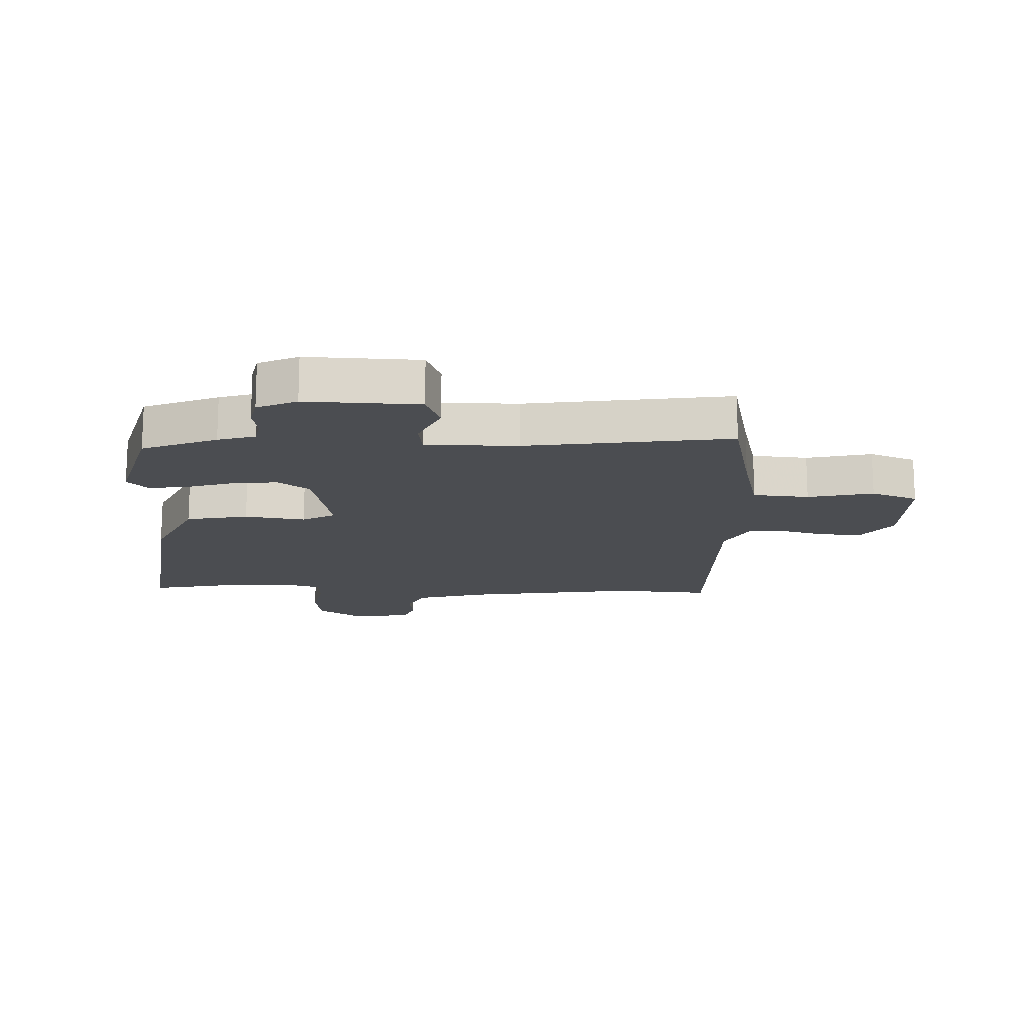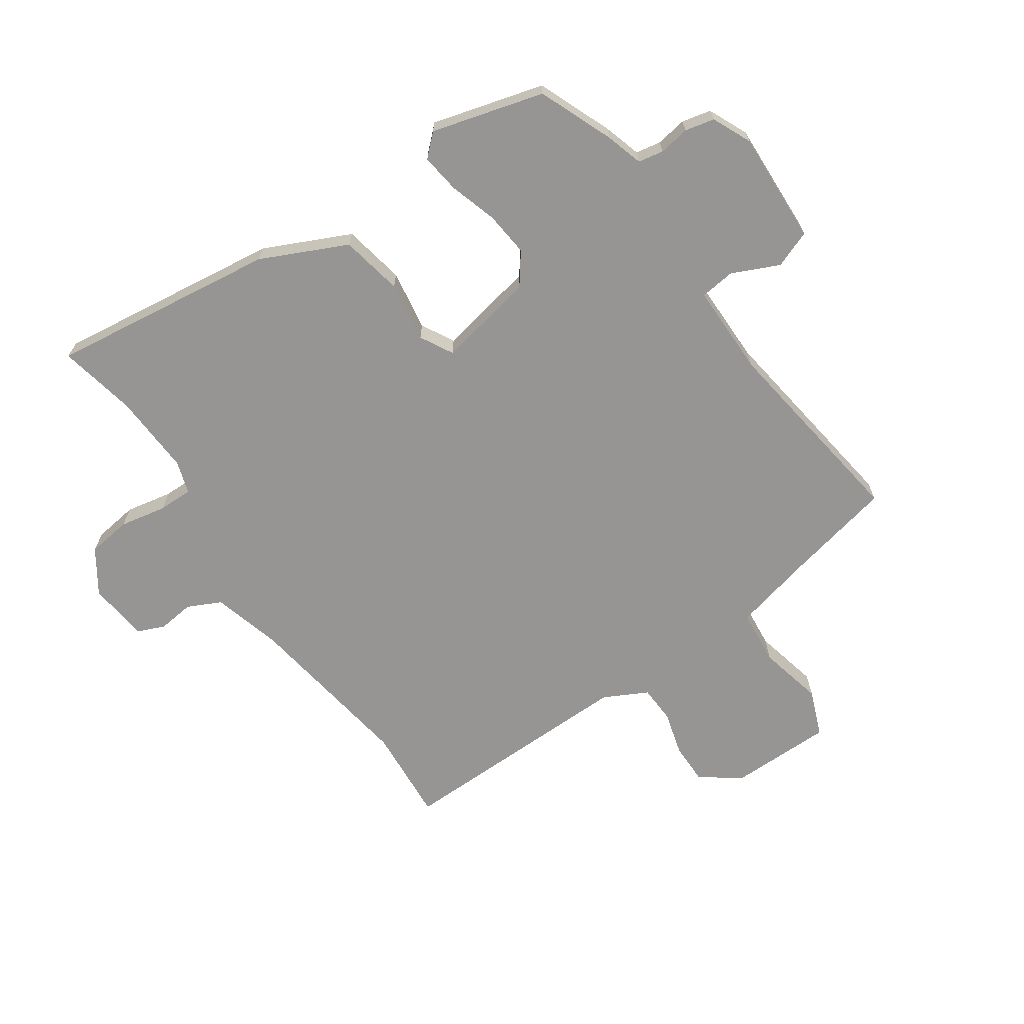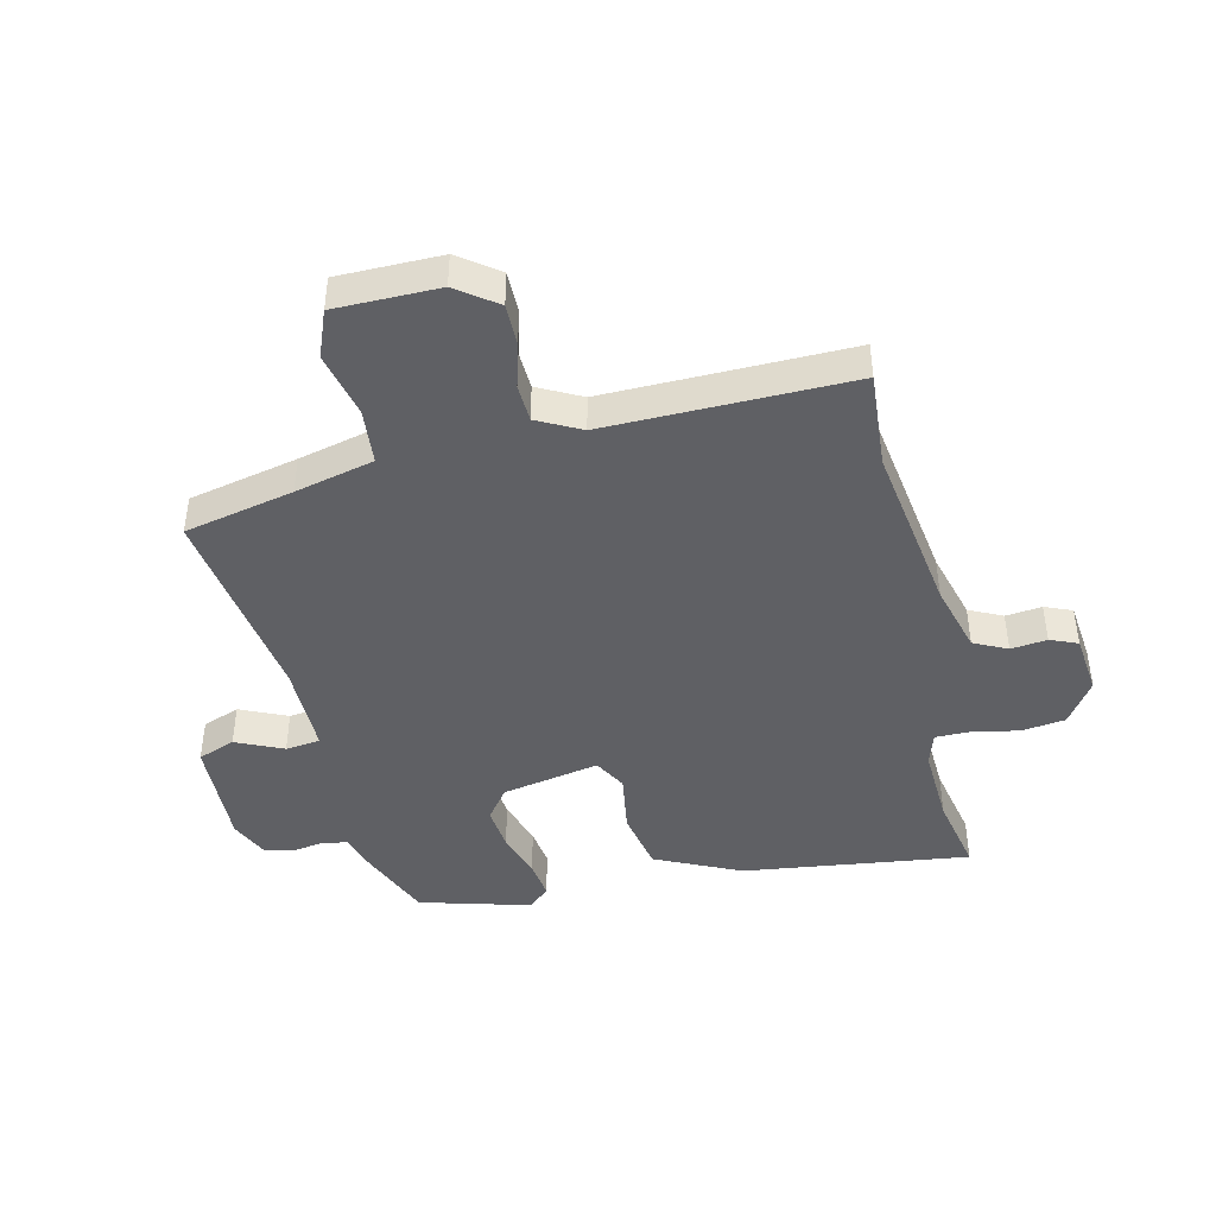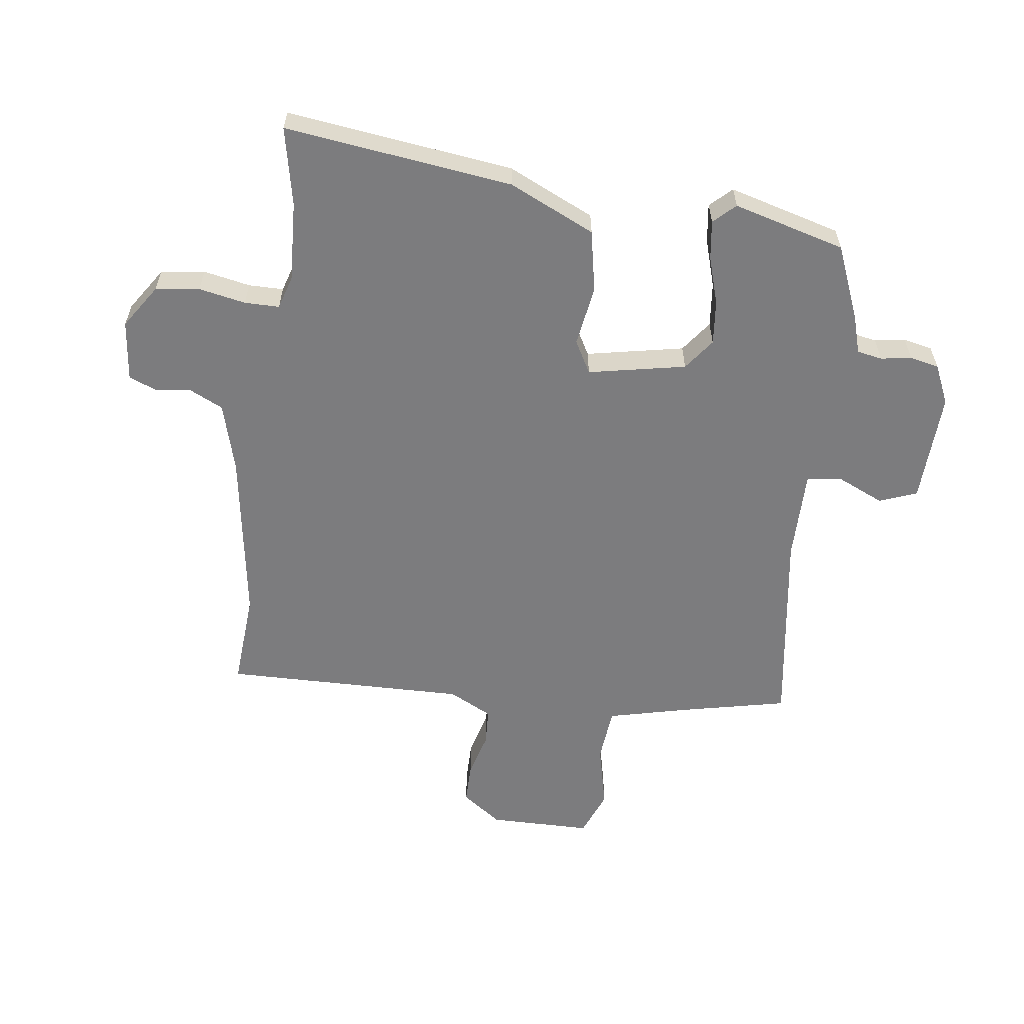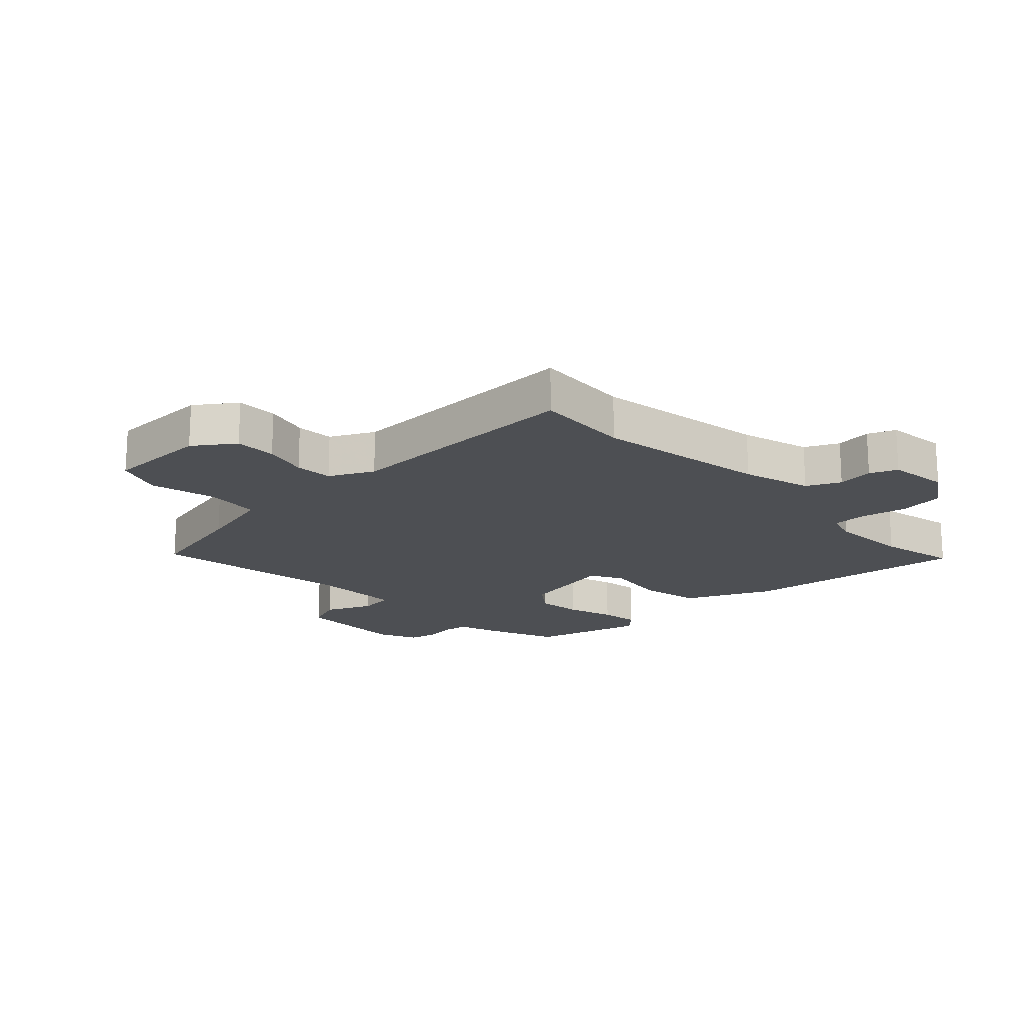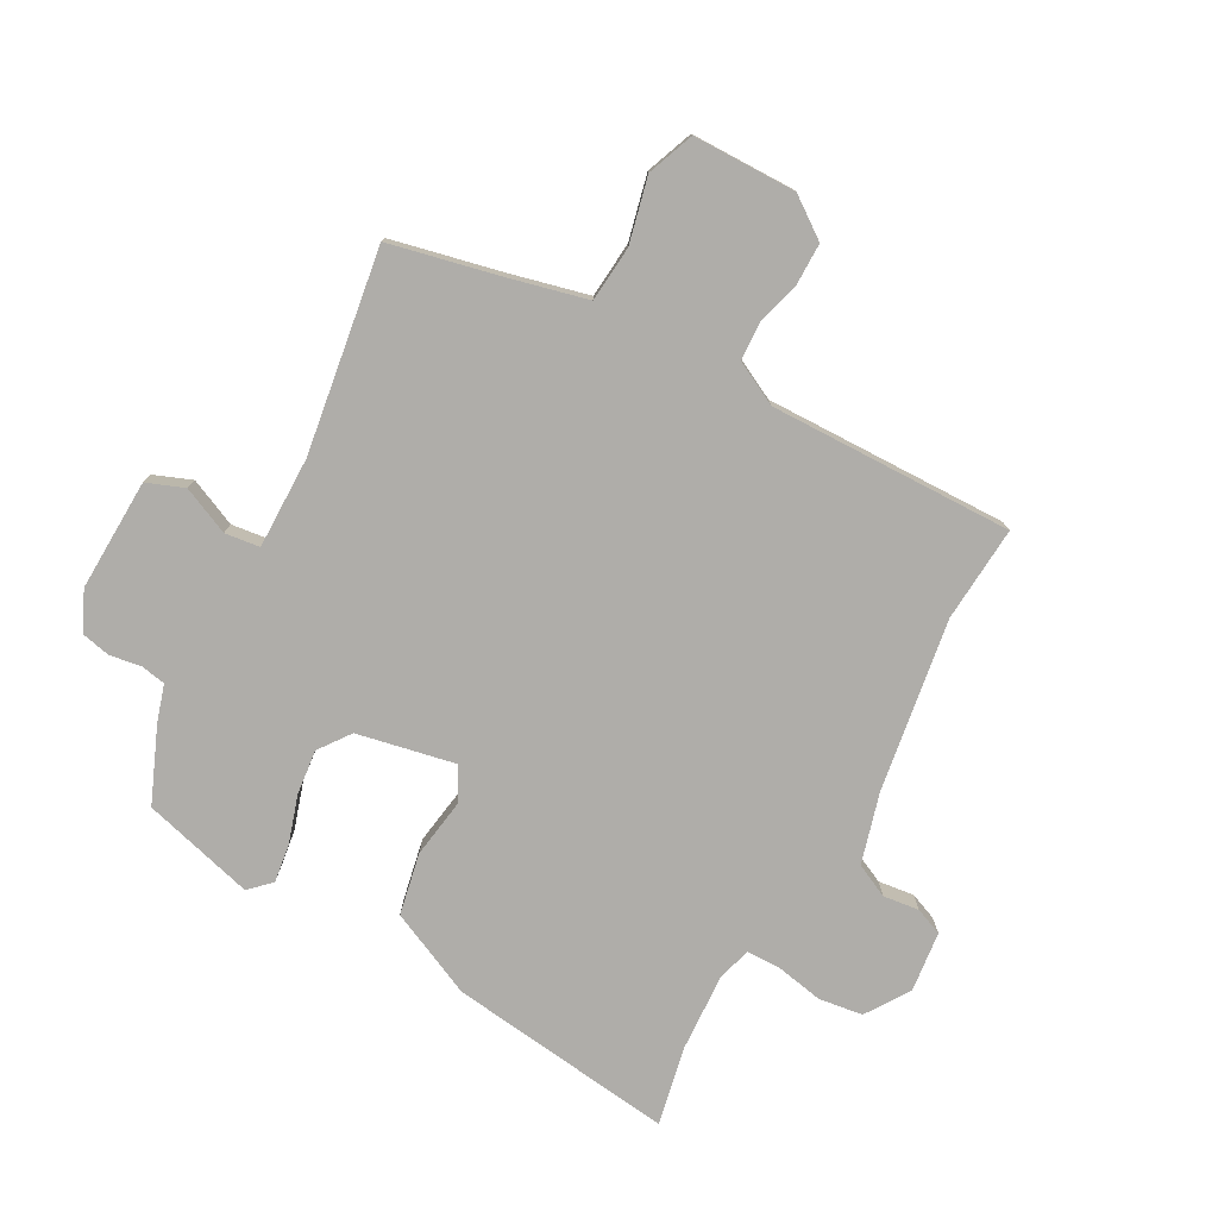
<metadata>
{"format":"obj","ext":"obj","renderer":"f3d","projection":"perspective","resolution":1024,"background":"white","views":[{"elev":-15.7,"azim":-3.0,"up":"+Y"},{"elev":-67.6,"azim":-56.6,"up":"+Y"},{"elev":-43.8,"azim":102.1,"up":"+Y"},{"elev":-58.9,"azim":-98.5,"up":"+Y"},{"elev":-18.0,"azim":133.0,"up":"+Y"},{"elev":-77.3,"azim":60.6,"up":"+Y"}]}
</metadata>
<code>
v -0.442 0.07 -0.487
v -0.572 0.07 -0.516
v -0.53 0.07 -0.137
v -0.466 0.07 0.007
v -0.363 0.07 0.029
v -0.262 0.07 0.015
v -0.208 0.07 0.046
v -0.243 0.07 0.208
v -0.296 0.07 0.246
v -0.37 0.07 0.237
v -0.449 0.07 0.211
v -0.514 0.07 0.201
v -0.548 0.07 0.236
v -0.5 0.07 0.423
v -0.377 0.07 0.476
v -0.315 0.07 0.496
v -0.308 0.07 0.538
v -0.317 0.07 0.589
v -0.307 0.07 0.638
v -0.242 0.07 0.669
v -0.055 0.07 0.665
v -0.03 0.07 0.603
v -0.064 0.07 0.524
v -0.056 0.07 0.466
v 0.097 0.07 0.469
v 0.434 0.07 0.524
v 0.477 0.07 0.343
v 0.511 0.07 0.212
v 0.604 0.07 0.205
v 0.712 0.07 0.232
v 0.79 0.07 0.203
v 0.794 0.07 0.031
v 0.747 0.07 -0.036
v 0.678 0.07 -0.037
v 0.604 0.07 -0.018
v 0.541 0.07 -0.022
v 0.505 0.07 -0.095
v 0.518 0.07 -0.501
v 0.358 0.07 -0.492
v 0.07 0.07 -0.541
v -0.045 0.07 -0.575
v -0.071 0.07 -0.631
v -0.063 0.07 -0.691
v -0.081 0.07 -0.737
v -0.182 0.07 -0.75
v -0.255 0.07 -0.703
v -0.266 0.07 -0.63
v -0.252 0.07 -0.552
v -0.253 0.07 -0.494
v -0.308 0.07 -0.478
v -0.442 0 -0.487
v -0.572 0 -0.516
v -0.53 0 -0.137
v -0.466 0 0.007
v -0.363 0 0.029
v -0.262 0 0.015
v -0.208 0 0.046
v -0.243 0 0.208
v -0.296 0 0.246
v -0.37 0 0.237
v -0.449 0 0.211
v -0.514 0 0.201
v -0.548 0 0.236
v -0.5 0 0.423
v -0.377 0 0.476
v -0.315 0 0.496
v -0.308 0 0.538
v -0.317 0 0.589
v -0.307 0 0.638
v -0.242 0 0.669
v -0.055 0 0.665
v -0.03 0 0.603
v -0.064 0 0.524
v -0.056 0 0.466
v 0.097 0 0.469
v 0.434 0 0.524
v 0.477 0 0.343
v 0.511 0 0.212
v 0.604 0 0.205
v 0.712 0 0.232
v 0.79 0 0.203
v 0.794 0 0.031
v 0.747 0 -0.036
v 0.678 0 -0.037
v 0.604 0 -0.018
v 0.541 0 -0.022
v 0.505 0 -0.095
v 0.518 0 -0.501
v 0.358 0 -0.492
v 0.07 0 -0.541
v -0.045 0 -0.575
v -0.071 0 -0.631
v -0.063 0 -0.691
v -0.081 0 -0.737
v -0.182 0 -0.75
v -0.255 0 -0.703
v -0.266 0 -0.63
v -0.252 0 -0.552
v -0.253 0 -0.494
v -0.308 0 -0.478
f 45 46 47 48
f 45 48 49
f 42 43 44 45
f 41 42 45 49
f 40 41 49
f 39 40 49 50
f 37 38 39
f 32 33 34 35
f 32 35 36
f 29 30 31 32
f 28 29 32 36
f 27 28 36 37
f 25 26 27 37
f 20 21 22 23
f 20 23 24
f 17 18 19 20
f 16 17 20 24
f 15 16 24
f 14 15 24
f 10 11 12 13
f 9 10 13 14
f 8 9 14 24
f 3 4 5 6
f 1 2 3 6
f 50 1 6 7
f 39 50 7
f 24 25 37 39
f 7 8 24 39
f 98 97 96 95
f 99 98 95
f 95 94 93 92
f 99 95 92 91
f 99 91 90
f 100 99 90 89
f 89 88 87
f 85 84 83 82
f 86 85 82
f 82 81 80 79
f 86 82 79 78
f 87 86 78 77
f 87 77 76 75
f 73 72 71 70
f 74 73 70
f 70 69 68 67
f 74 70 67 66
f 74 66 65
f 74 65 64
f 63 62 61 60
f 64 63 60 59
f 74 64 59 58
f 56 55 54 53
f 56 53 52 51
f 57 56 51 100
f 57 100 89
f 89 87 75 74
f 89 74 58 57
f 1 51 52 2
f 2 52 53 3
f 3 53 54 4
f 4 54 55 5
f 5 55 56 6
f 6 56 57 7
f 7 57 58 8
f 8 58 59 9
f 9 59 60 10
f 10 60 61 11
f 11 61 62 12
f 12 62 63 13
f 13 63 64 14
f 14 64 65 15
f 15 65 66 16
f 16 66 67 17
f 17 67 68 18
f 18 68 69 19
f 19 69 70 20
f 20 70 71 21
f 21 71 72 22
f 22 72 73 23
f 23 73 74 24
f 24 74 75 25
f 25 75 76 26
f 26 76 77 27
f 27 77 78 28
f 28 78 79 29
f 29 79 80 30
f 30 80 81 31
f 31 81 82 32
f 32 82 83 33
f 33 83 84 34
f 34 84 85 35
f 35 85 86 36
f 36 86 87 37
f 37 87 88 38
f 38 88 89 39
f 39 89 90 40
f 40 90 91 41
f 41 91 92 42
f 42 92 93 43
f 43 93 94 44
f 44 94 95 45
f 45 95 96 46
f 46 96 97 47
f 47 97 98 48
f 48 98 99 49
f 49 99 100 50
f 50 100 51 1

</code>
